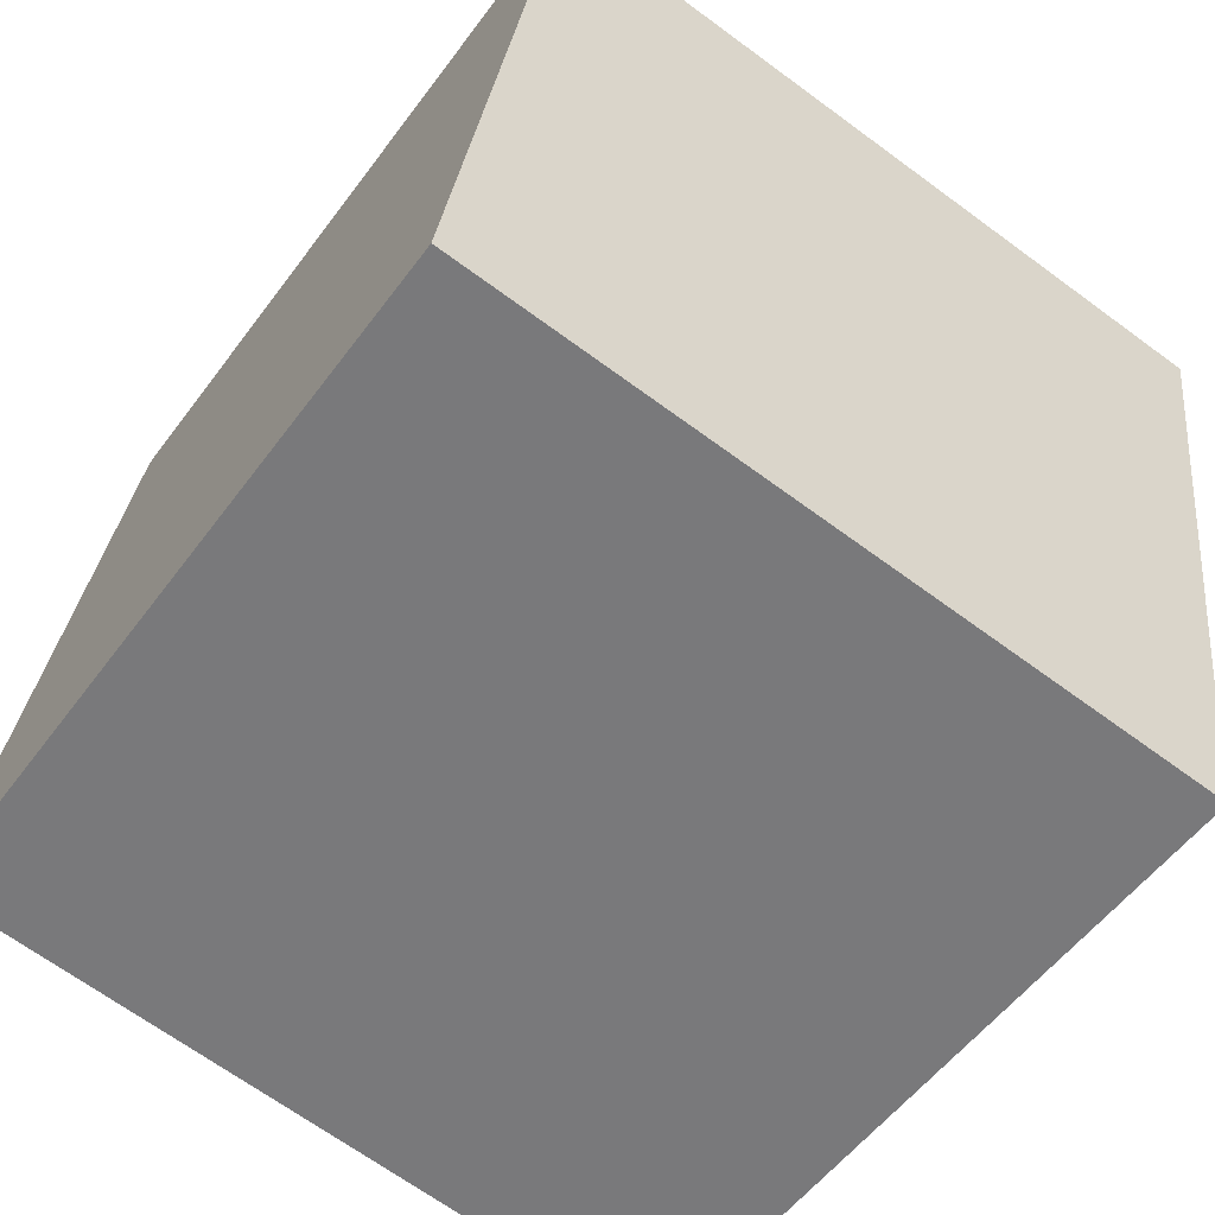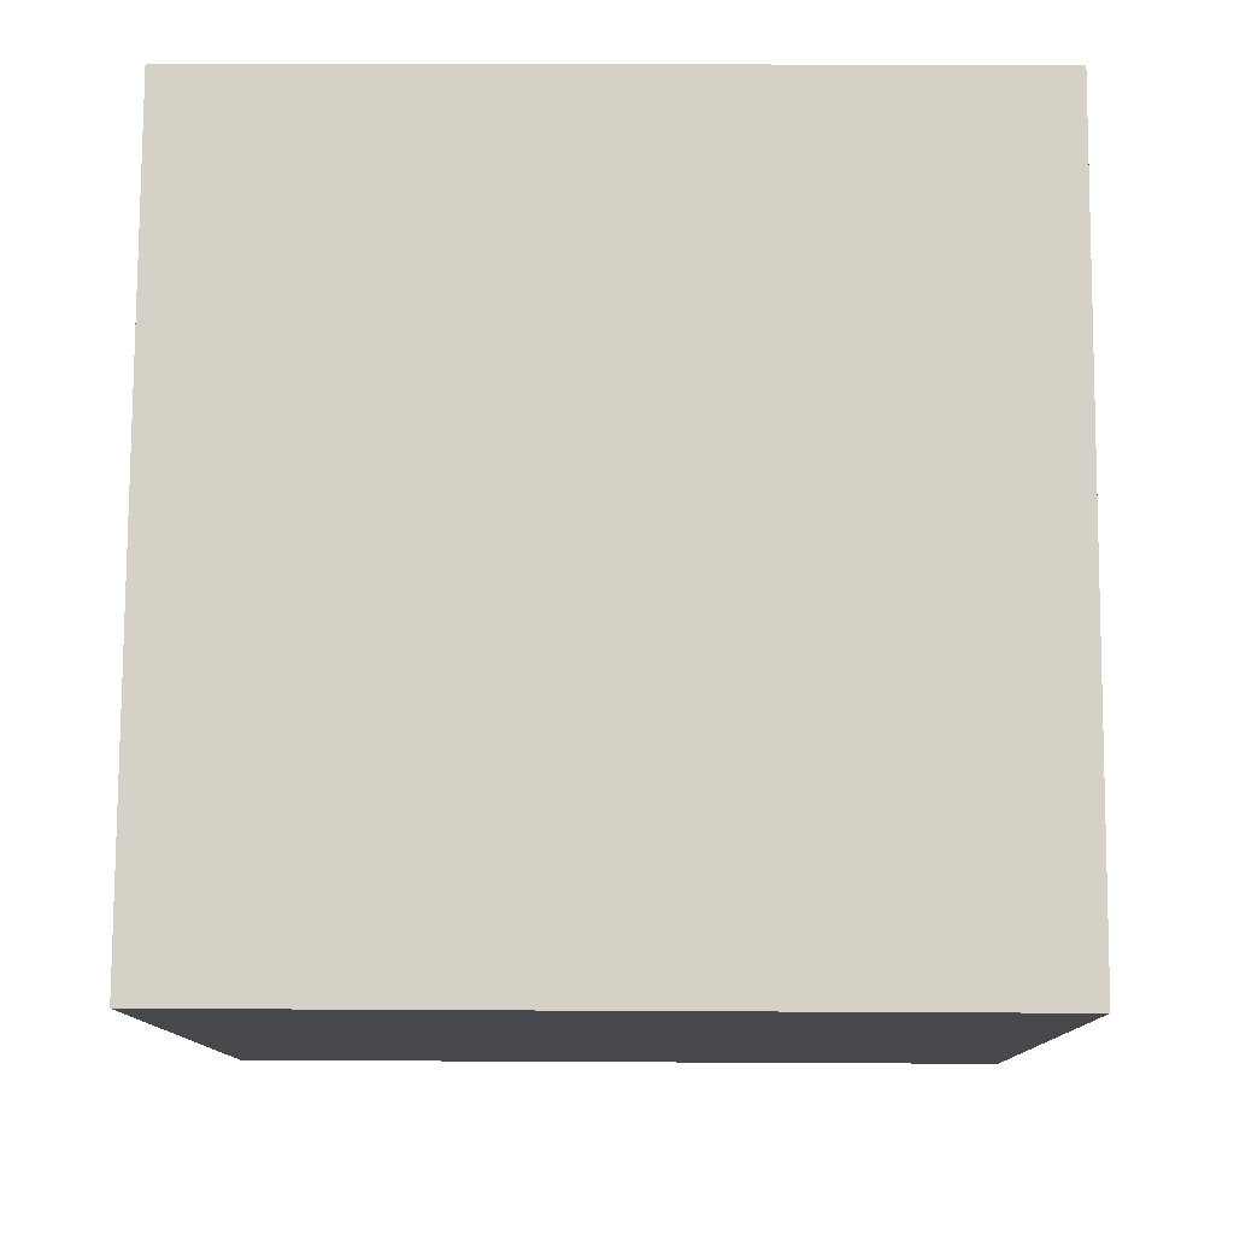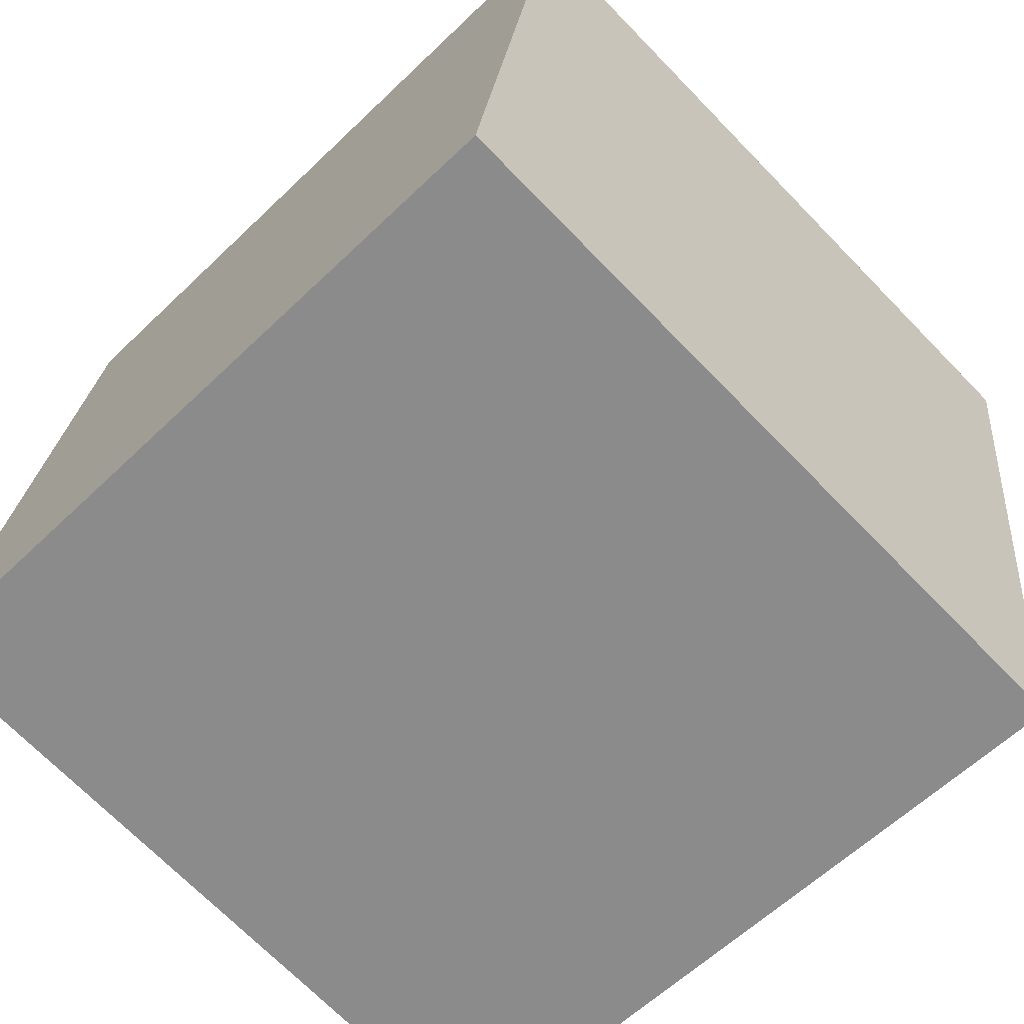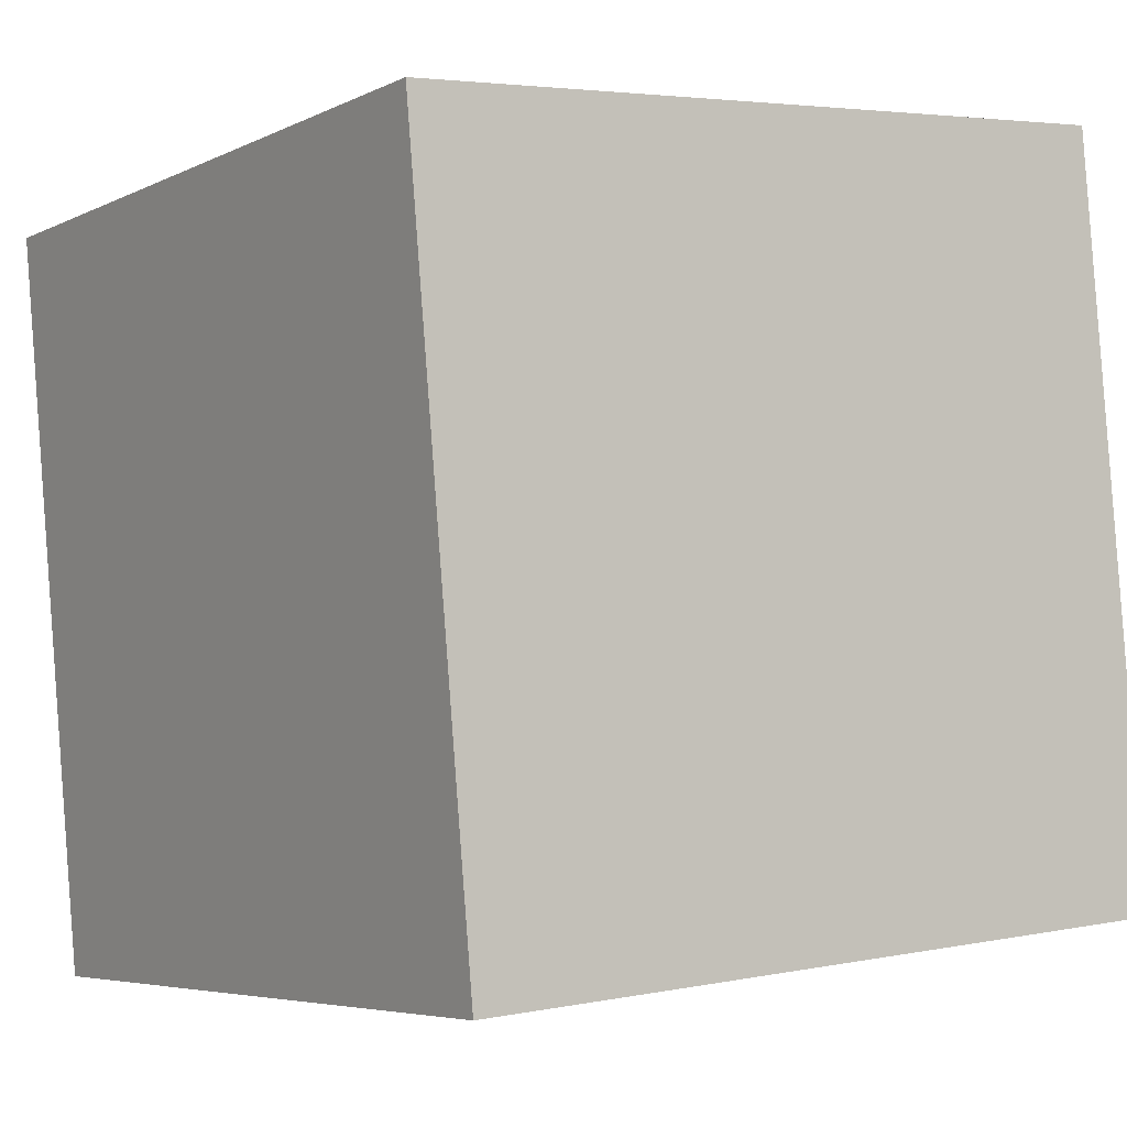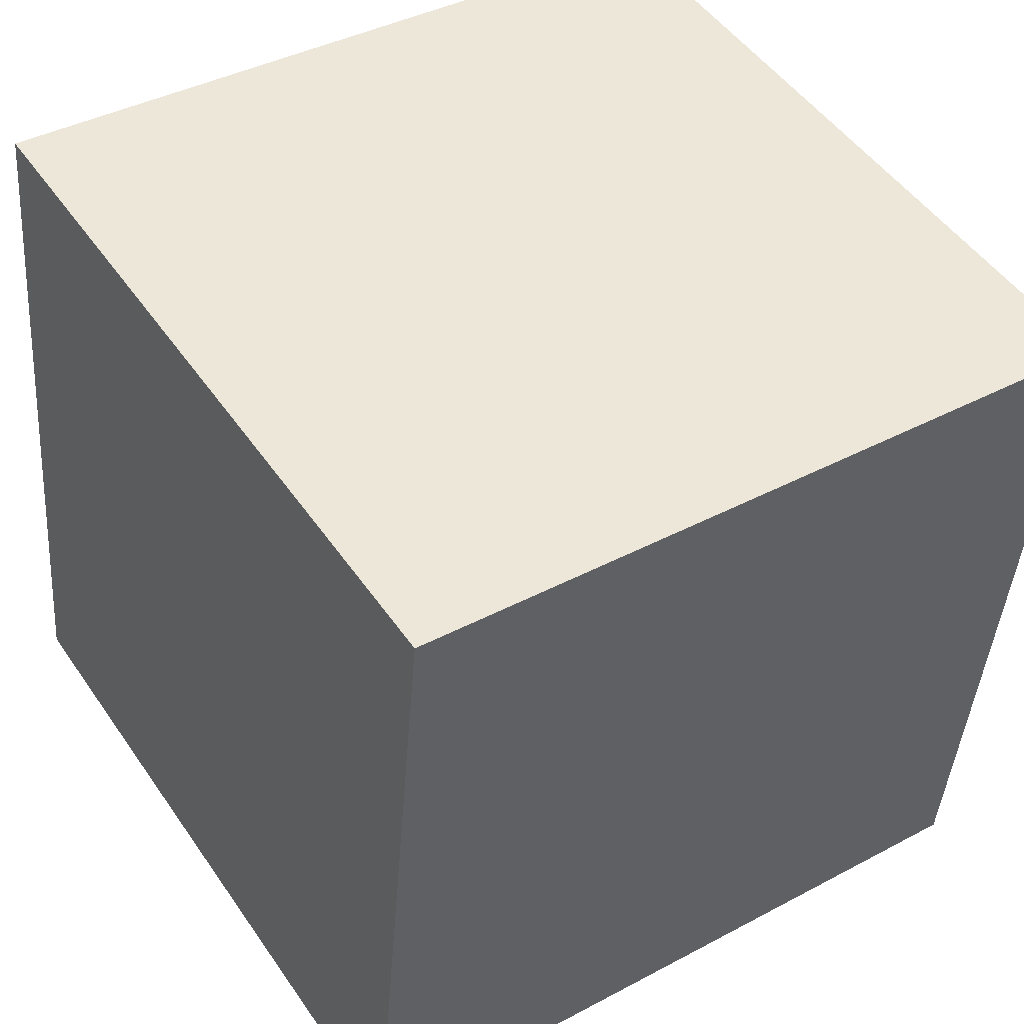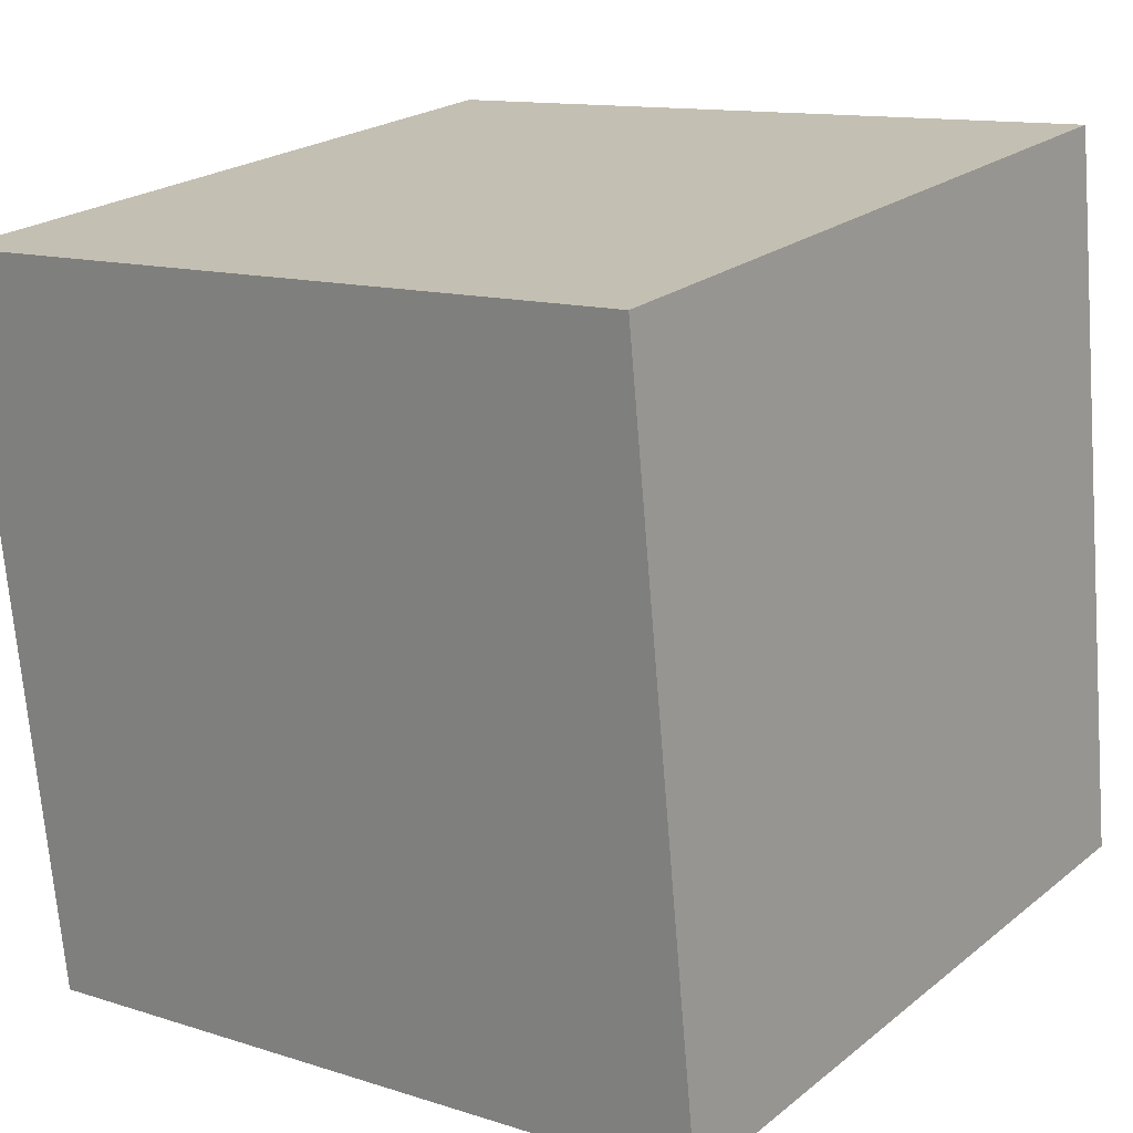
<metadata>
{"format":"obj","ext":"obj","renderer":"f3d","projection":"perspective","resolution":1024,"background":"white","views":[{"elev":-54.5,"azim":-125.6,"up":"+Y"},{"elev":-3.4,"azim":-179.4,"up":"+Y"},{"elev":-59.3,"azim":-135.0,"up":"+Z"},{"elev":4.2,"azim":145.5,"up":"+Y"},{"elev":39.9,"azim":-33.2,"up":"+Z"},{"elev":12.4,"azim":37.1,"up":"+Z"}]}
</metadata>
<code>
v 0.7207 0.3398 -0.3052
v 0.7191 0.7361 -0.2511
v 0.7193 0.6819 0.1452
v 0.7207 0.3398 -0.3052
v 0.7193 0.6819 0.1452
v 0.7209 0.2856 0.09108
v 0.3207 0.3381 -0.3052
v 0.3209 0.2839 0.09108
v 0.3193 0.6802 0.1452
v 0.3207 0.3381 -0.3052
v 0.3193 0.6802 0.1452
v 0.3191 0.7344 -0.2511
v 0.7207 0.3398 -0.3052
v 0.3207 0.3381 -0.3052
v 0.3191 0.7344 -0.2511
v 0.7207 0.3398 -0.3052
v 0.3191 0.7344 -0.2511
v 0.7191 0.7361 -0.2511
v 0.7191 0.7361 -0.2511
v 0.3191 0.7344 -0.2511
v 0.3193 0.6802 0.1452
v 0.7191 0.7361 -0.2511
v 0.3193 0.6802 0.1452
v 0.7193 0.6819 0.1452
v 0.7193 0.6819 0.1452
v 0.3193 0.6802 0.1452
v 0.3209 0.2839 0.09108
v 0.7193 0.6819 0.1452
v 0.3209 0.2839 0.09108
v 0.7209 0.2856 0.09108
v 0.3207 0.3381 -0.3052
v 0.7207 0.3398 -0.3052
v 0.7209 0.2856 0.09108
v 0.3207 0.3381 -0.3052
v 0.7209 0.2856 0.09108
v 0.3209 0.2839 0.09108
f 1 2 3
f 4 5 6
f 7 8 9
f 10 11 12
f 13 14 15
f 16 17 18
f 19 20 21
f 22 23 24
f 25 26 27
f 28 29 30
f 31 32 33
f 34 35 36

</code>
